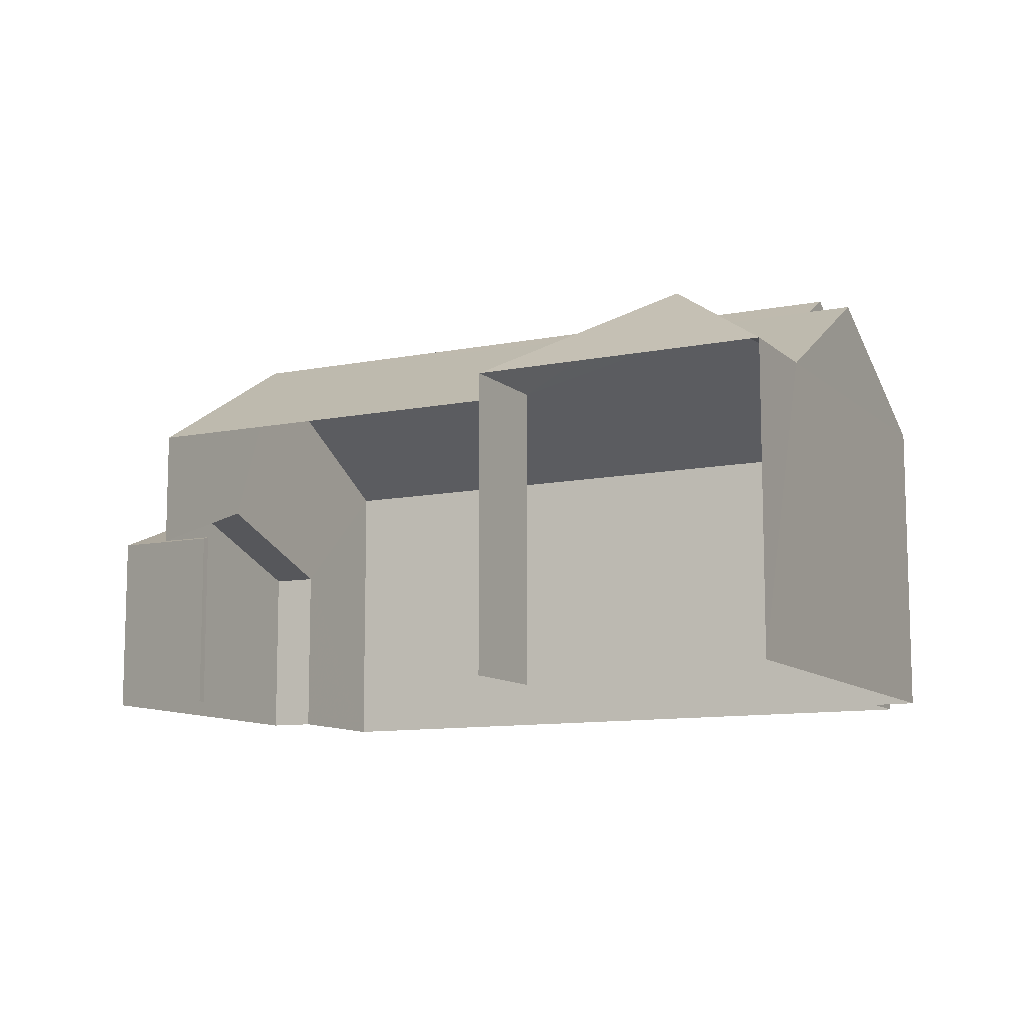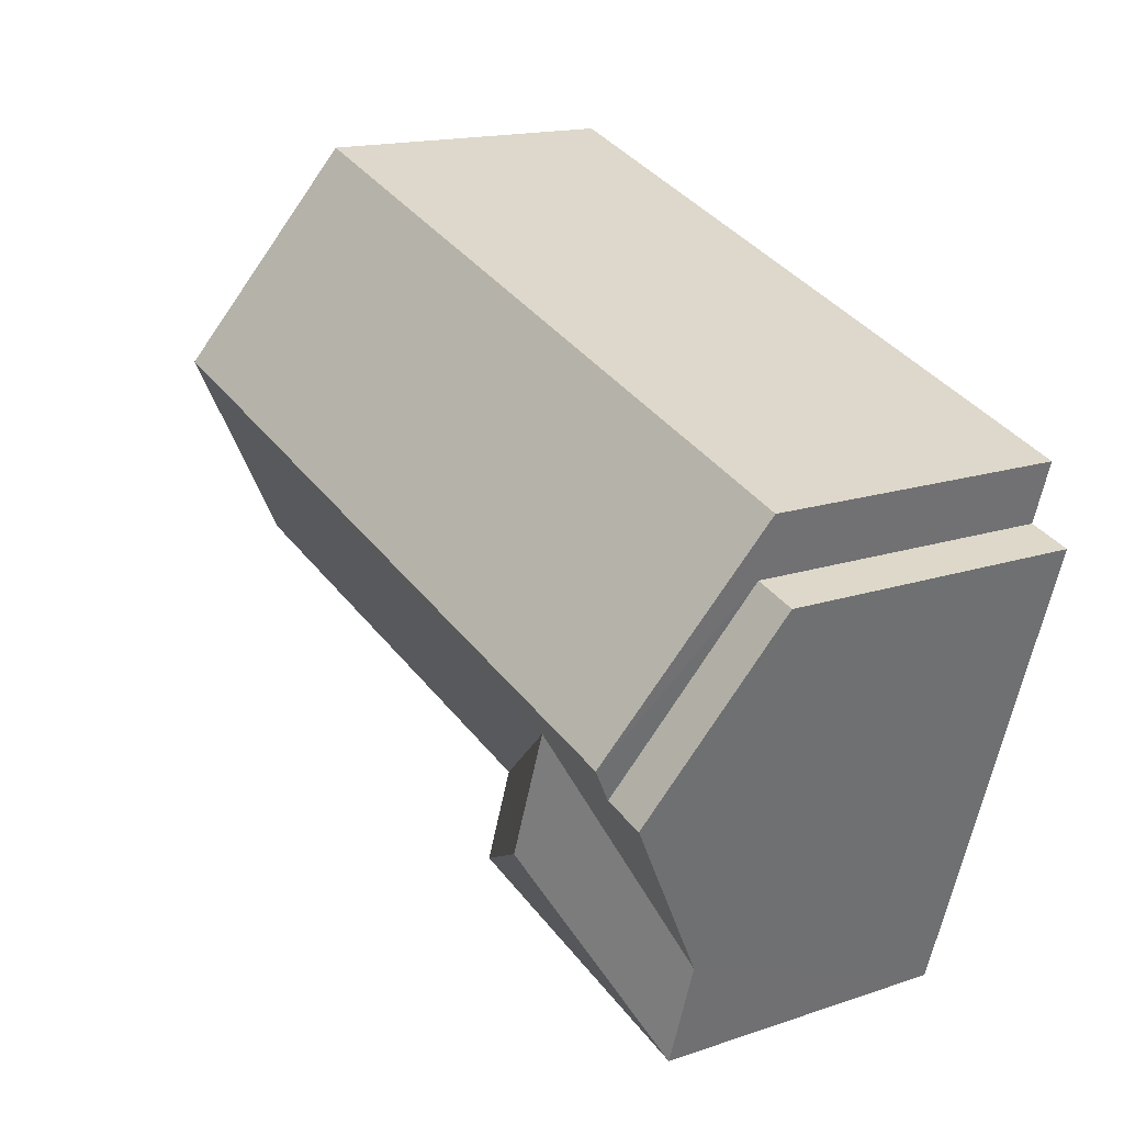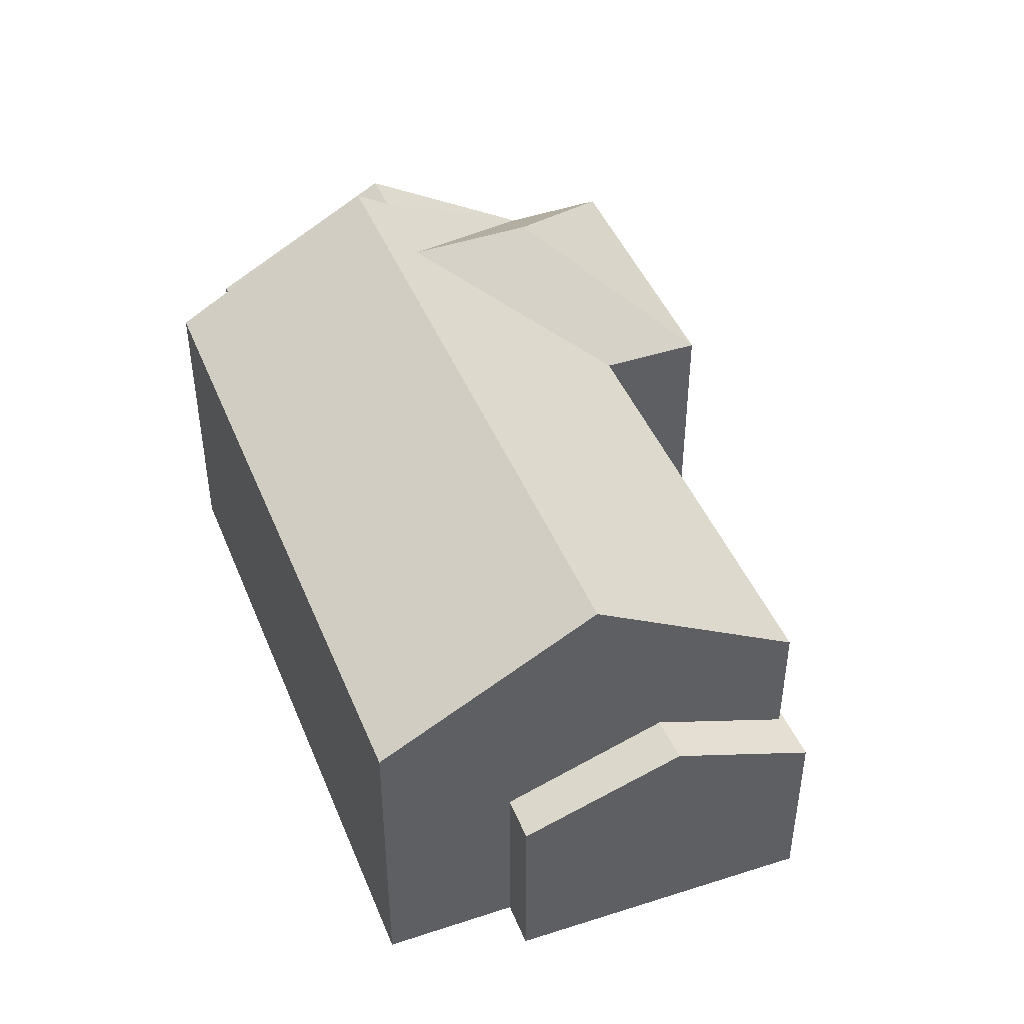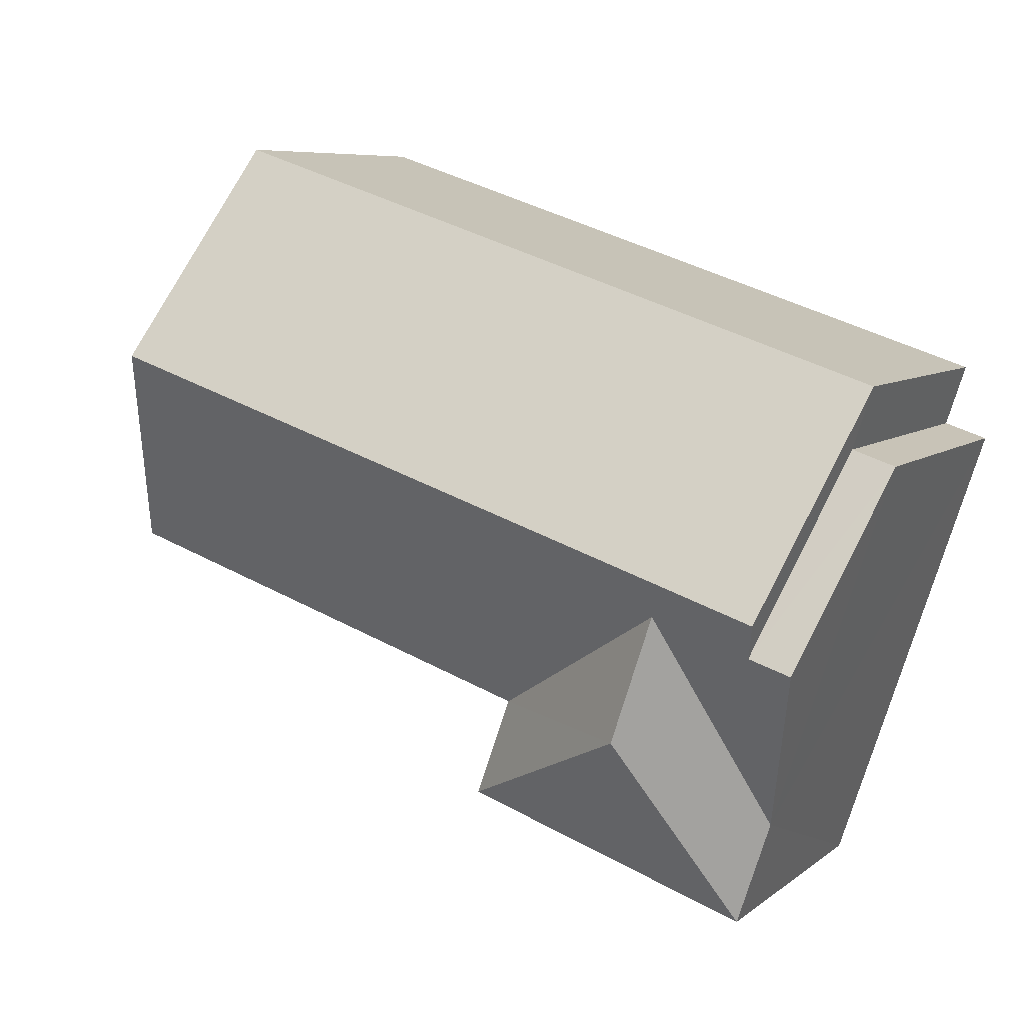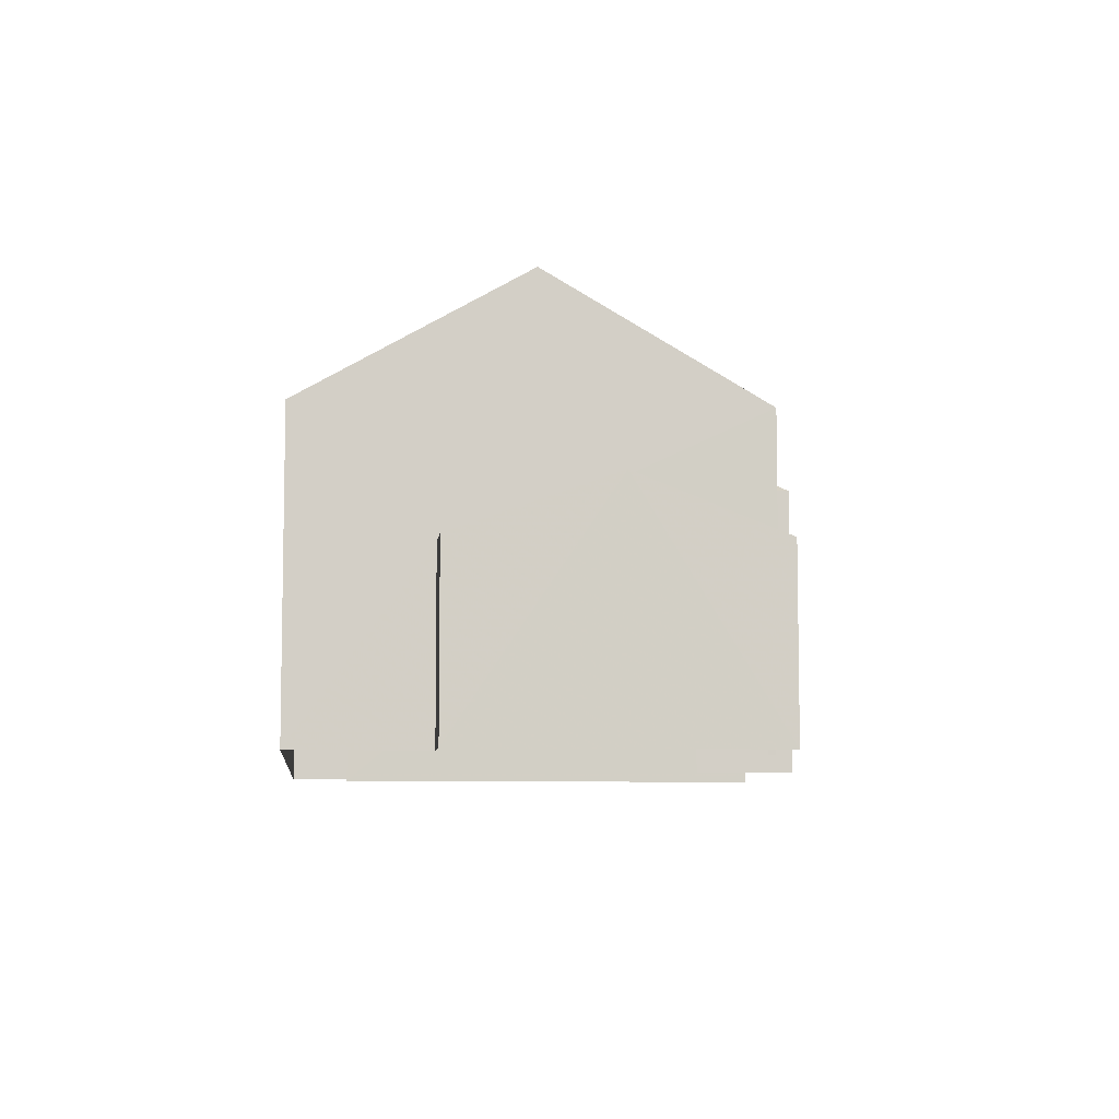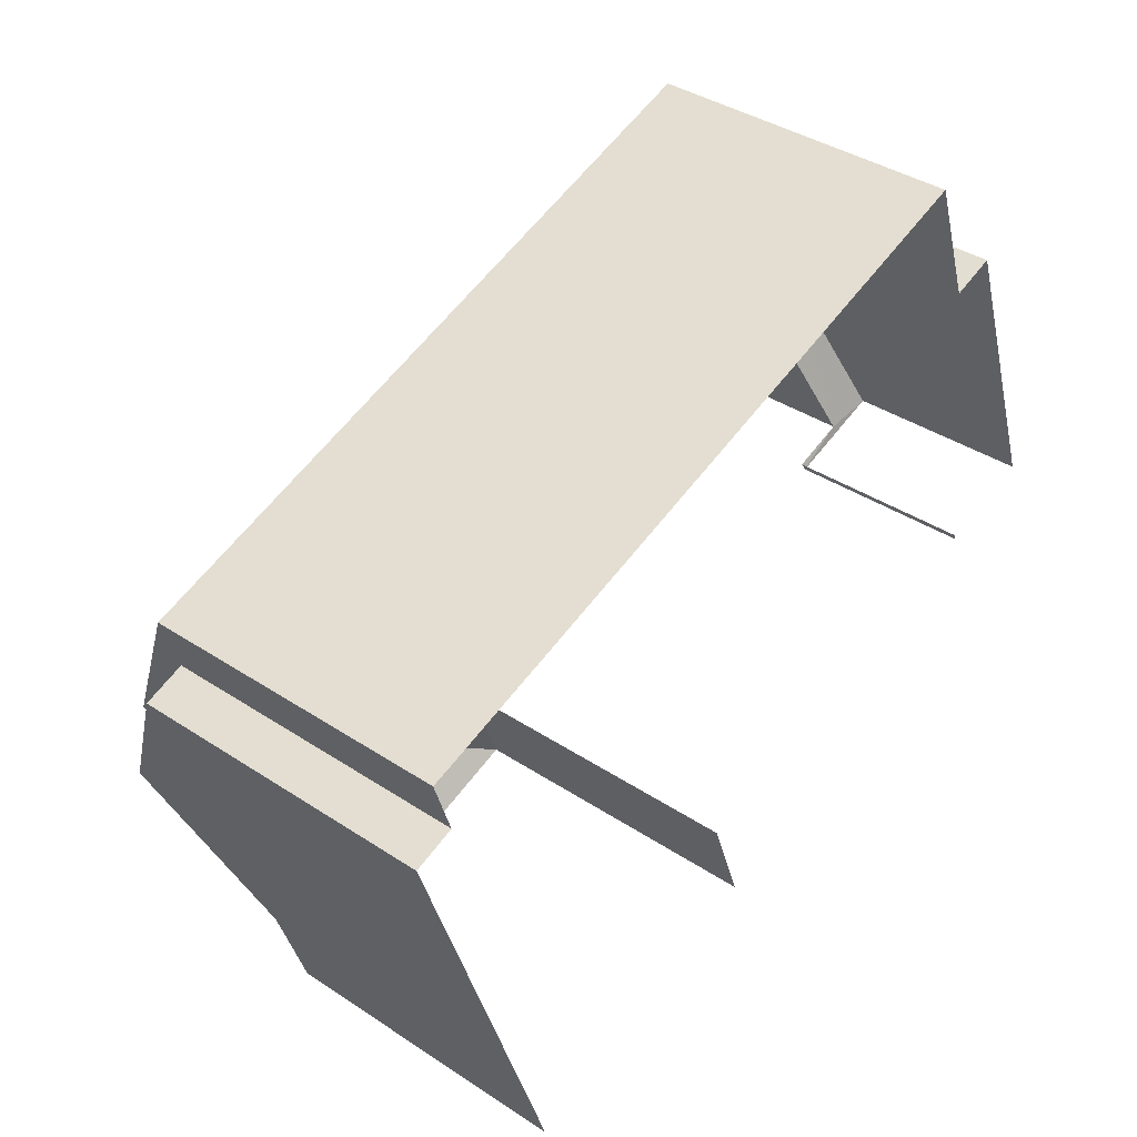
<metadata>
{"format":"obj","ext":"obj","renderer":"f3d","projection":"perspective","resolution":1024,"background":"white","views":[{"elev":-10.6,"azim":8.4,"up":"+Z"},{"elev":15.8,"azim":54.7,"up":"+Y"},{"elev":44.6,"azim":-129.8,"up":"+Z"},{"elev":7.4,"azim":26.9,"up":"+Y"},{"elev":-7.5,"azim":-114.1,"up":"+Z"},{"elev":38.3,"azim":129.9,"up":"+Y"}]}
</metadata>
<code>
v -2.21e+05 -1.255e+05 25.17
v -2.21e+05 -1.255e+05 25.17
v -2.21e+05 -1.255e+05 25.17
v -2.21e+05 -1.255e+05 25.17
v -2.21e+05 -1.255e+05 25.17
v -2.21e+05 -1.255e+05 25.17
v -2.21e+05 -1.255e+05 25.17
v -2.21e+05 -1.255e+05 25.17
v -2.21e+05 -1.255e+05 25.17
v -2.21e+05 -1.255e+05 25.17
v -2.21e+05 -1.255e+05 25.17
v -2.21e+05 -1.255e+05 25.17
v -2.21e+05 -1.255e+05 30.04
v -2.21e+05 -1.255e+05 28.88
v -2.21e+05 -1.255e+05 30.04
v -2.21e+05 -1.255e+05 28.88
v -2.21e+05 -1.255e+05 31.36
v -2.21e+05 -1.255e+05 33.45
v -2.21e+05 -1.255e+05 31.37
v -2.21e+05 -1.255e+05 28.93
v -2.21e+05 -1.255e+05 28.88
v -2.21e+05 -1.255e+05 28.88
v -2.21e+05 -1.255e+05 28.93
v -2.21e+05 -1.255e+05 31.37
v -2.21e+05 -1.255e+05 33.45
v -2.21e+05 -1.255e+05 33.45
v -2.21e+05 -1.255e+05 31.37
v -2.21e+05 -1.255e+05 31.37
v -2.21e+05 -1.255e+05 33.43
v -2.21e+05 -1.255e+05 31.37
v -2.21e+05 -1.255e+05 31.37
v -2.21e+05 -1.255e+05 33.87
v -2.21e+05 -1.255e+05 31.37
v -2.21e+05 -1.255e+05 33.88
v -2.21e+05 -1.255e+05 31.37
f 1 2 3
f 3 2 4
f 5 6 4
f 2 7 8
f 9 10 8
f 5 11 12
f 11 4 10
f 4 2 10
f 11 5 4
f 10 2 8
f 11 10 23
f 10 28 23
f 23 35 20
f 23 28 35
f 17 9 8
f 17 19 9
f 21 5 12
f 22 21 12
f 13 14 15
f 13 16 14
f 17 18 19
f 13 15 20
f 15 21 20
f 20 22 23
f 20 21 22
f 24 25 26
f 24 27 25
f 28 19 18
f 29 28 18
f 30 29 18
f 17 30 18
f 31 32 33
f 31 34 32
f 29 30 25
f 34 28 29
f 35 28 34
f 30 26 25
f 34 29 32
f 29 25 32
f 14 6 15
f 6 5 15
f 5 21 15
f 28 10 9
f 19 28 9
f 3 4 16
f 31 3 16
f 31 16 34
f 13 20 35
f 34 13 35
f 16 13 34
f 11 22 12
f 11 23 22
f 2 1 27
f 25 27 32
f 32 27 33
f 27 1 33
f 33 1 3
f 31 33 3
f 26 30 24
f 17 8 30
f 24 30 7
f 30 8 7
f 27 24 7
f 2 27 7
f 16 6 14
f 16 4 6

</code>
